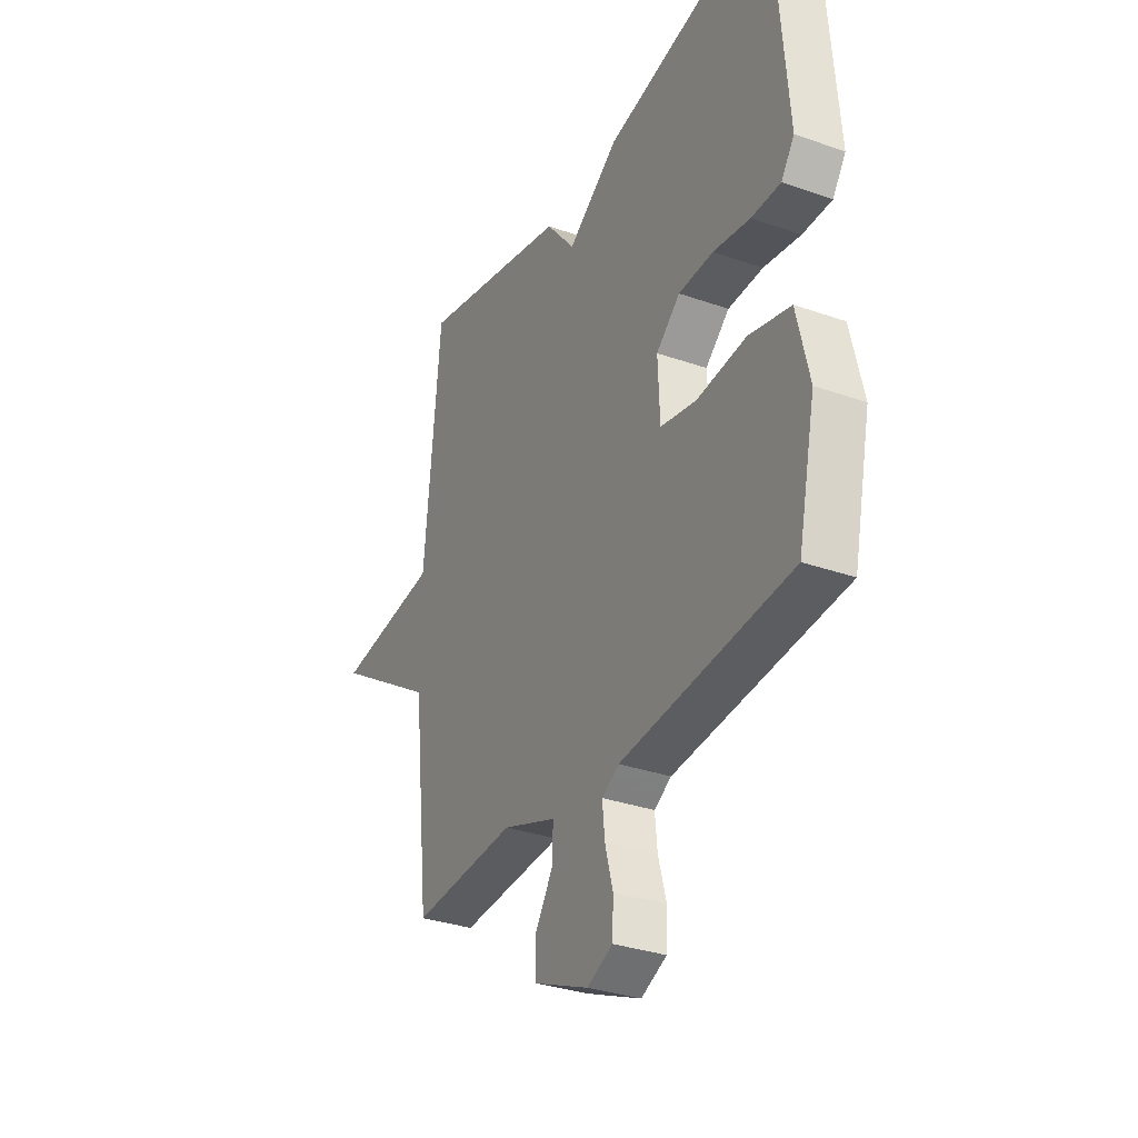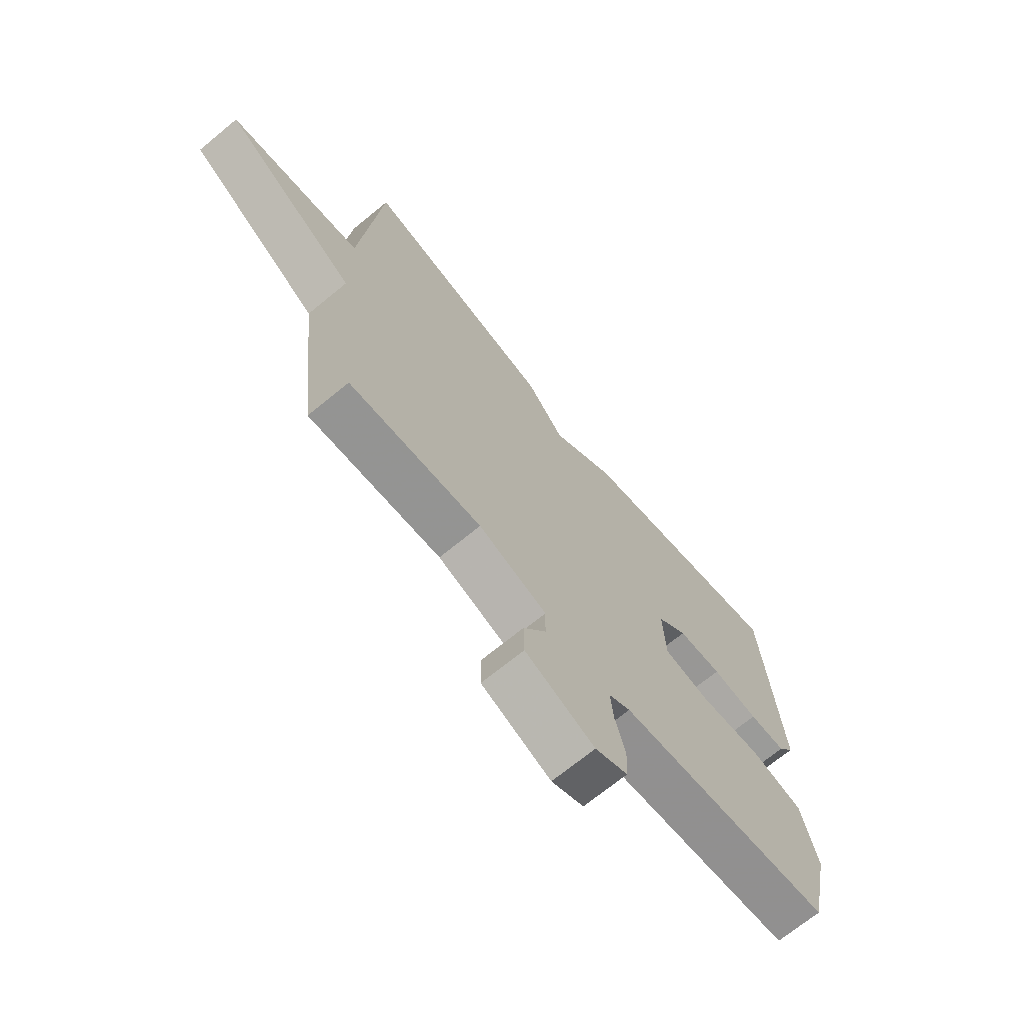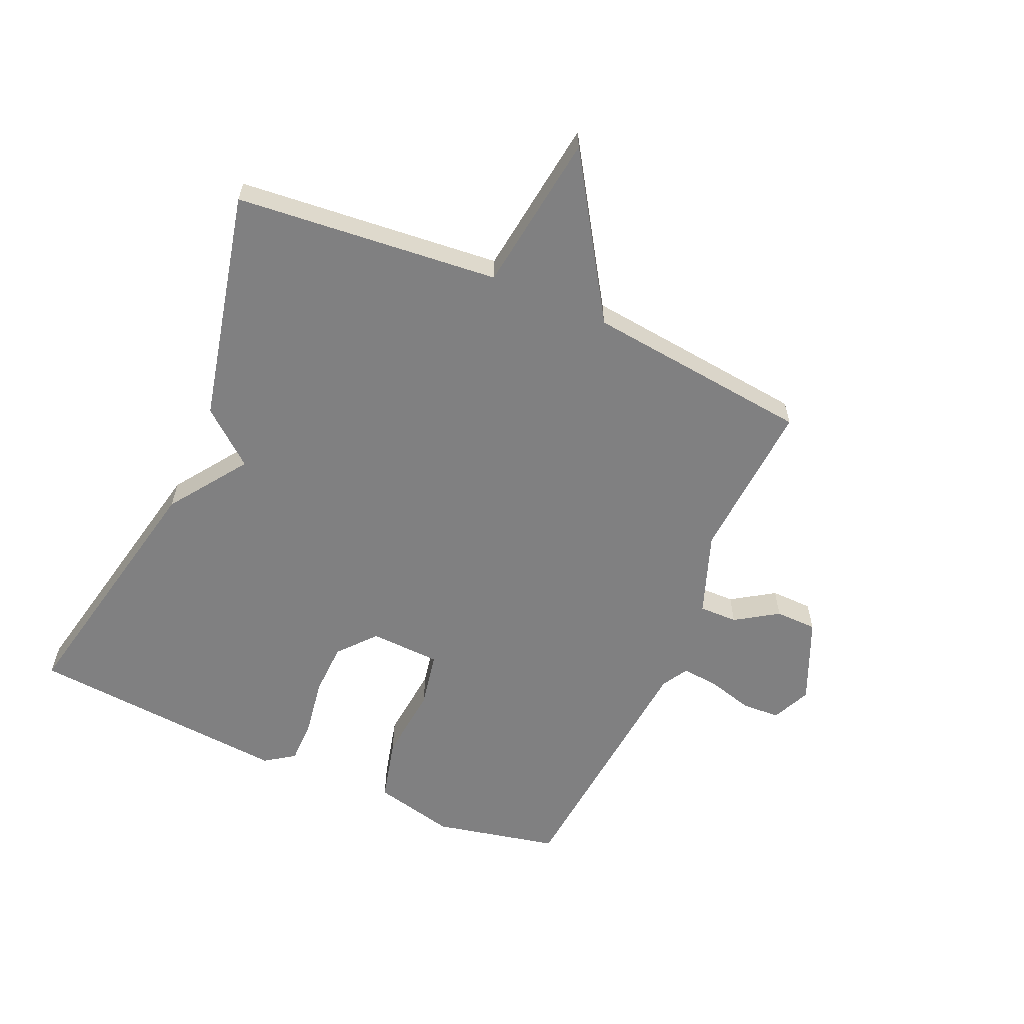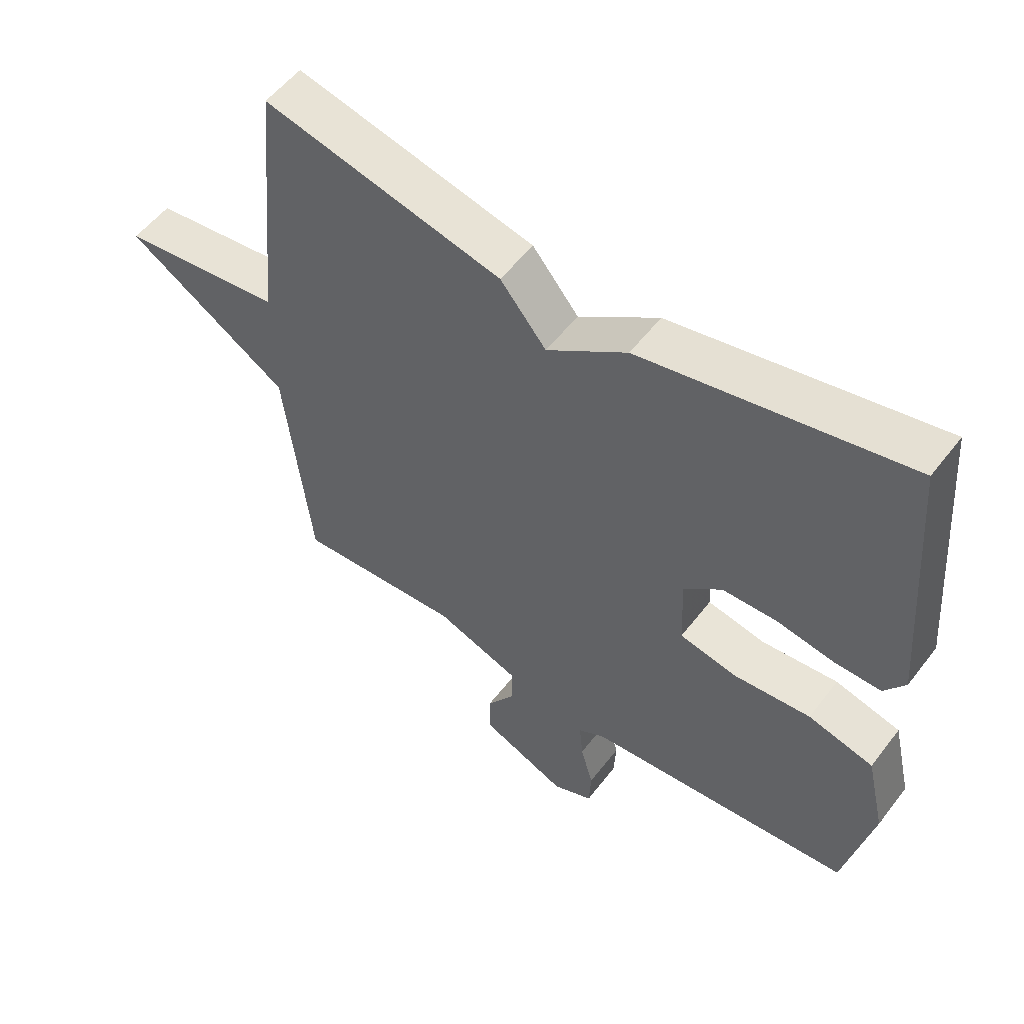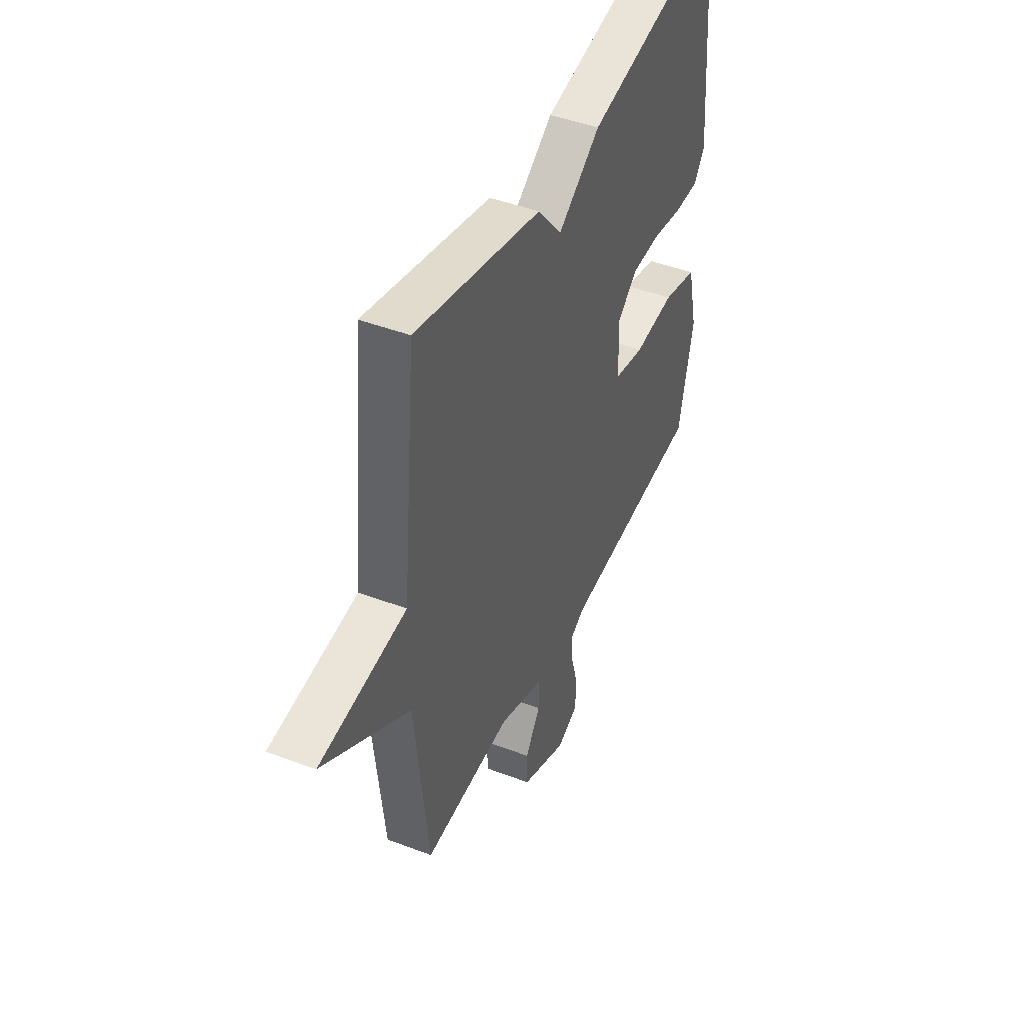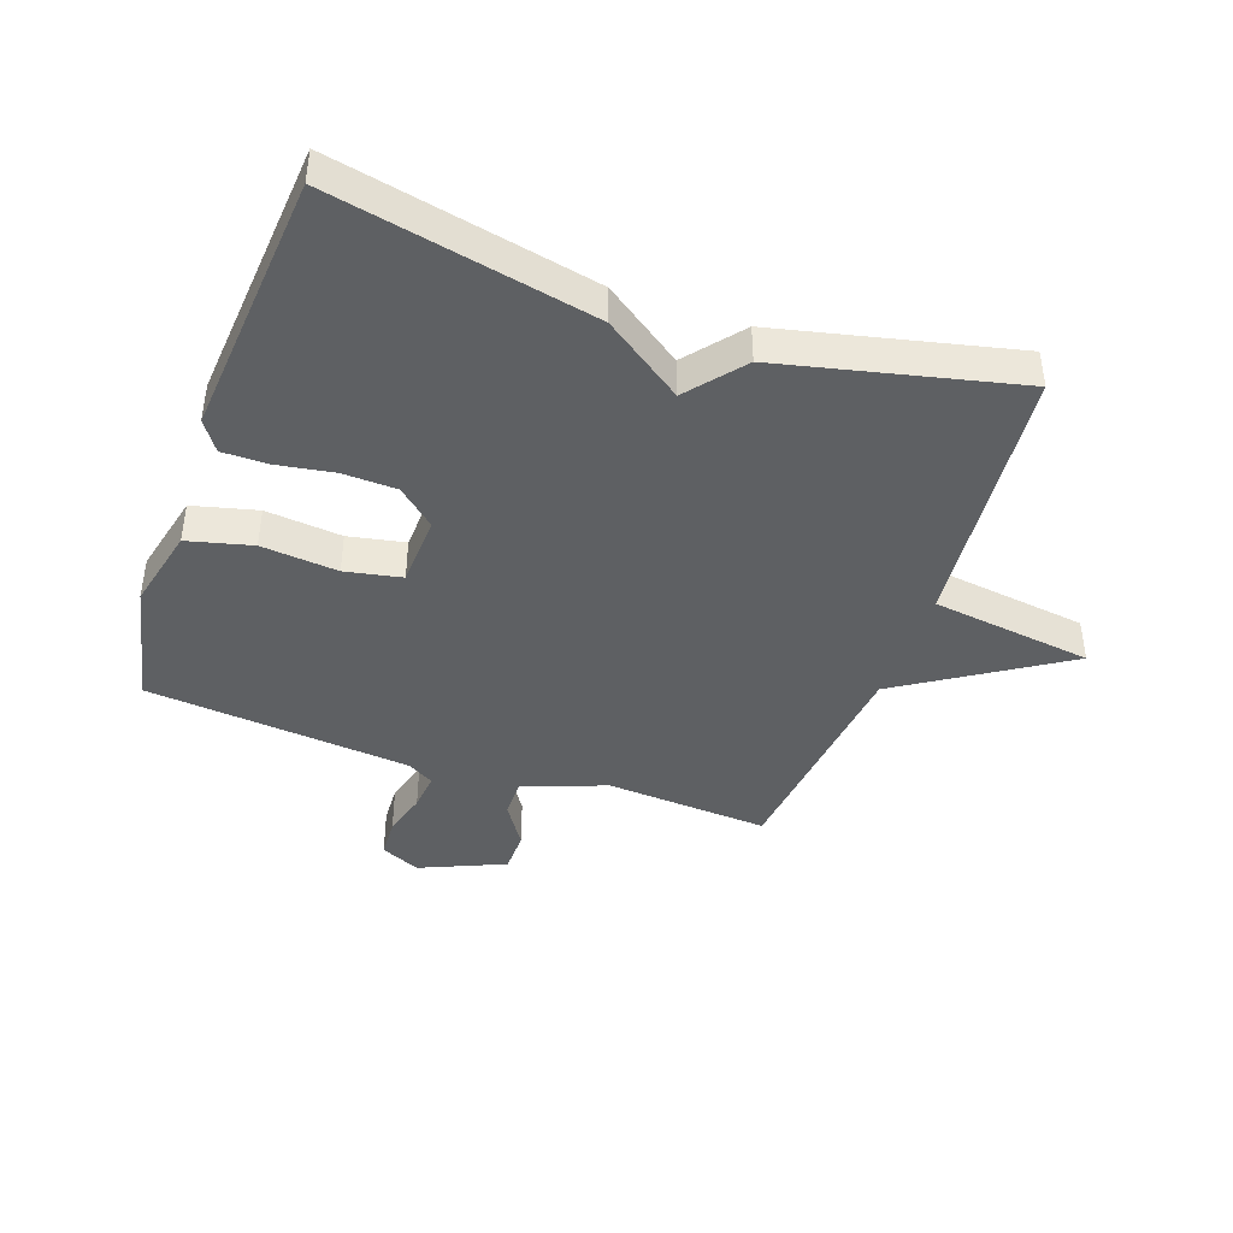
<metadata>
{"format":"obj","ext":"obj","renderer":"f3d","projection":"perspective","resolution":1024,"background":"white","views":[{"elev":-32.1,"azim":-116.3,"up":"+Z"},{"elev":-69.6,"azim":129.5,"up":"+Z"},{"elev":-60.2,"azim":66.2,"up":"+Y"},{"elev":54.8,"azim":-143.2,"up":"+Z"},{"elev":44.9,"azim":113.9,"up":"+Z"},{"elev":-42.5,"azim":-19.4,"up":"+Y"}]}
</metadata>
<code>
v 0.5 0.07 -0.5
v 0.237 0.07 -0.483
v 0.102 0.07 -0.532
v 0.103 0.07 -0.595
v 0.148 0.07 -0.664
v 0.147 0.07 -0.732
v 0.01 0.07 -0.791
v -0.054 0.07 -0.762
v -0.057 0.07 -0.699
v -0.037 0.07 -0.626
v -0.031 0.07 -0.565
v -0.074 0.07 -0.54
v -0.5 0.07 -0.5
v -0.544 0.07 -0.297
v -0.513 0.07 -0.164
v -0.409 0.07 -0.138
v -0.286 0.07 -0.15
v -0.195 0.07 -0.132
v -0.19 0.07 -0.017
v -0.25 0.07 0.035
v -0.337 0.07 0.038
v -0.429 0.07 0.023
v -0.502 0.07 0.023
v -0.535 0.07 0.071
v -0.5 0.07 0.5
v -0.079 0.07 0.413
v 0.048 0.07 0.324
v 0.121 0.07 0.413
v 0.5 0.07 0.5
v 0.541 0.07 0.069
v 0.801 0.07 0.035
v 0.541 0.07 -0.131
v 0.5 0 -0.5
v 0.237 0 -0.483
v 0.102 0 -0.532
v 0.103 0 -0.595
v 0.148 0 -0.664
v 0.147 0 -0.732
v 0.01 0 -0.791
v -0.054 0 -0.762
v -0.057 0 -0.699
v -0.037 0 -0.626
v -0.031 0 -0.565
v -0.074 0 -0.54
v -0.5 0 -0.5
v -0.544 0 -0.297
v -0.513 0 -0.164
v -0.409 0 -0.138
v -0.286 0 -0.15
v -0.195 0 -0.132
v -0.19 0 -0.017
v -0.25 0 0.035
v -0.337 0 0.038
v -0.429 0 0.023
v -0.502 0 0.023
v -0.535 0 0.071
v -0.5 0 0.5
v -0.079 0 0.413
v 0.048 0 0.324
v 0.121 0 0.413
v 0.5 0 0.5
v 0.541 0 0.069
v 0.801 0 0.035
v 0.541 0 -0.131
f 30 31 32
f 32 1 2
f 30 32 2
f 29 30 2
f 28 29 2
f 27 28 2
f 25 26 27
f 24 25 27
f 23 24 27
f 22 23 27
f 21 22 27
f 20 21 27
f 19 20 27
f 27 2 3
f 19 27 3
f 18 19 3
f 17 18 3 4
f 15 16 17
f 14 15 17
f 13 14 17
f 12 13 17
f 17 4 5
f 12 17 5
f 11 12 5
f 5 6 7
f 11 5 7
f 10 11 7
f 7 8 9 10
f 64 63 62
f 34 33 64
f 34 64 62
f 34 62 61
f 34 61 60
f 34 60 59
f 59 58 57
f 59 57 56
f 59 56 55
f 59 55 54
f 59 54 53
f 59 53 52
f 59 52 51
f 35 34 59
f 35 59 51
f 35 51 50
f 36 35 50 49
f 49 48 47
f 49 47 46
f 49 46 45
f 49 45 44
f 37 36 49
f 37 49 44
f 37 44 43
f 39 38 37
f 39 37 43
f 39 43 42
f 42 41 40 39
f 1 33 34 2
f 2 34 35 3
f 3 35 36 4
f 4 36 37 5
f 5 37 38 6
f 6 38 39 7
f 7 39 40 8
f 8 40 41 9
f 9 41 42 10
f 10 42 43 11
f 11 43 44 12
f 12 44 45 13
f 13 45 46 14
f 14 46 47 15
f 15 47 48 16
f 16 48 49 17
f 17 49 50 18
f 18 50 51 19
f 19 51 52 20
f 20 52 53 21
f 21 53 54 22
f 22 54 55 23
f 23 55 56 24
f 24 56 57 25
f 25 57 58 26
f 26 58 59 27
f 27 59 60 28
f 28 60 61 29
f 29 61 62 30
f 30 62 63 31
f 31 63 64 32
f 32 64 33 1

</code>
